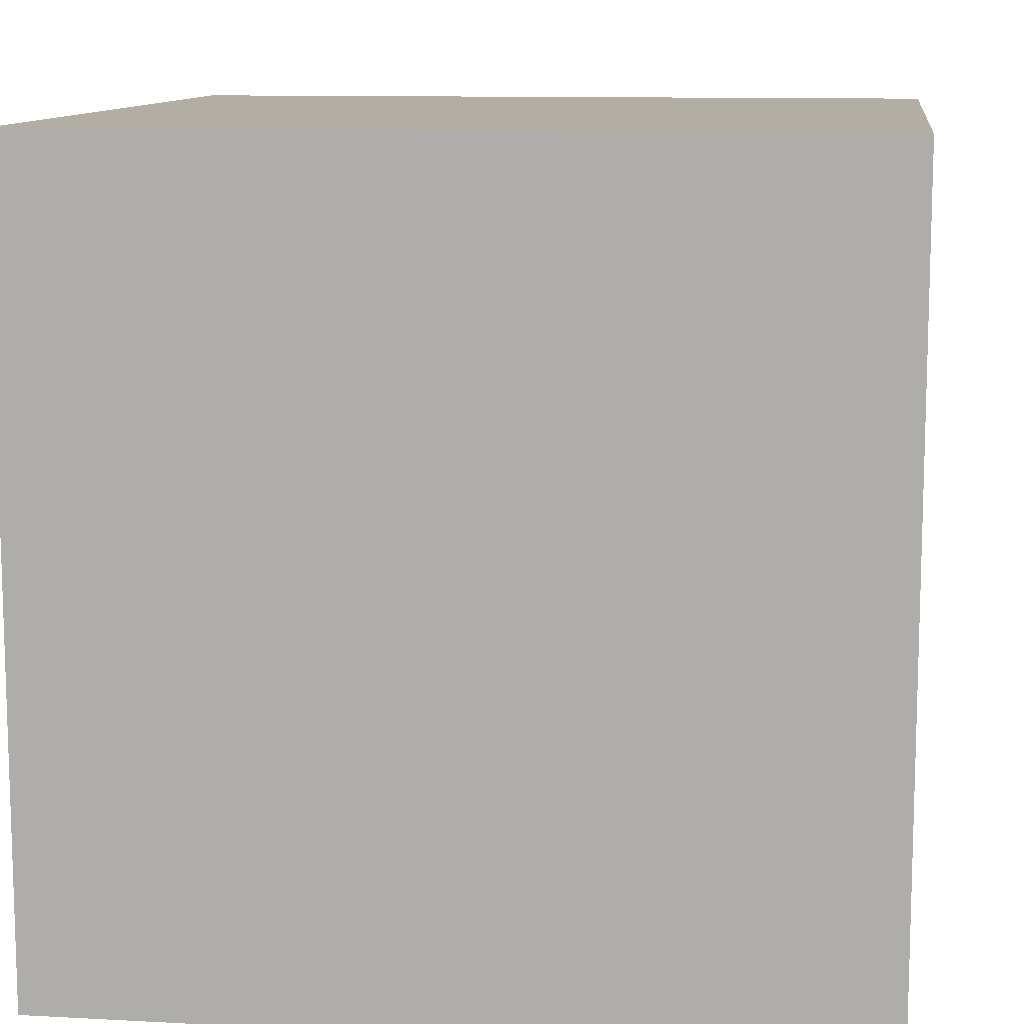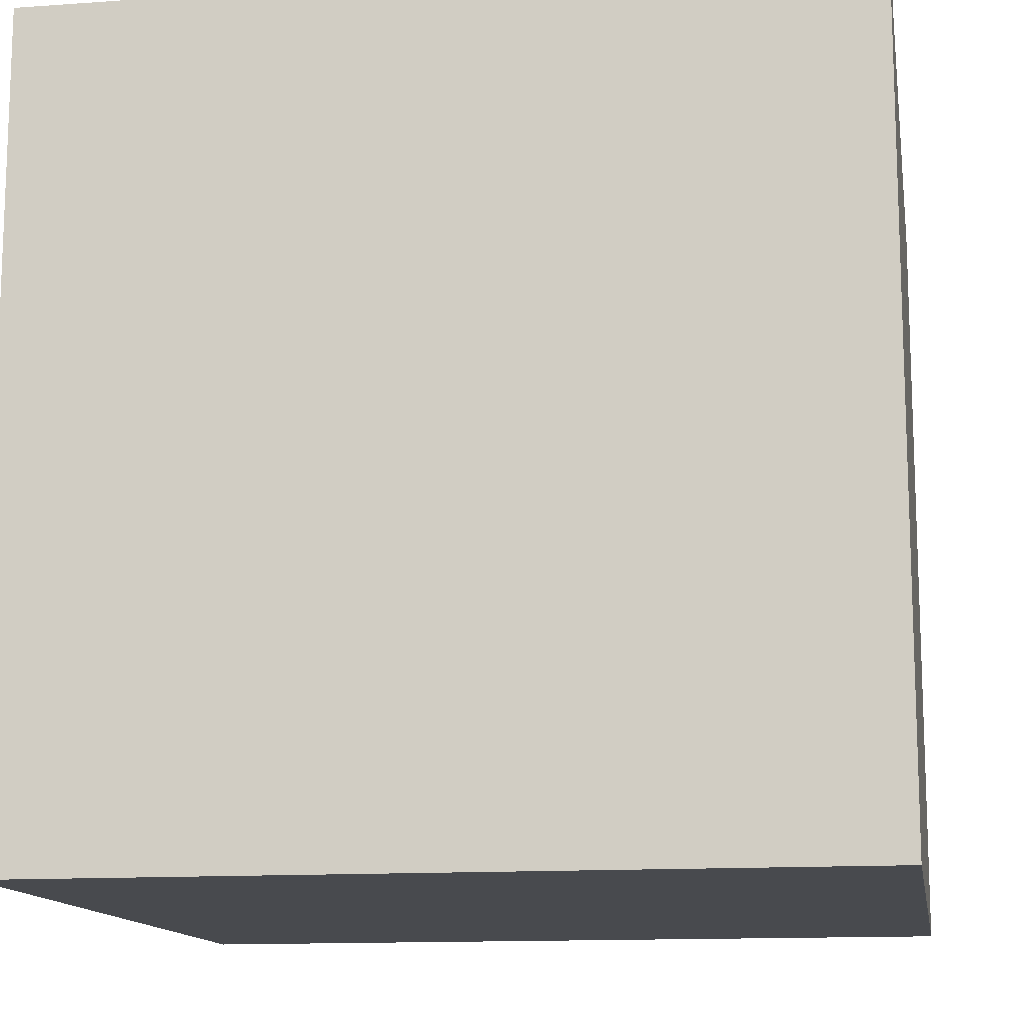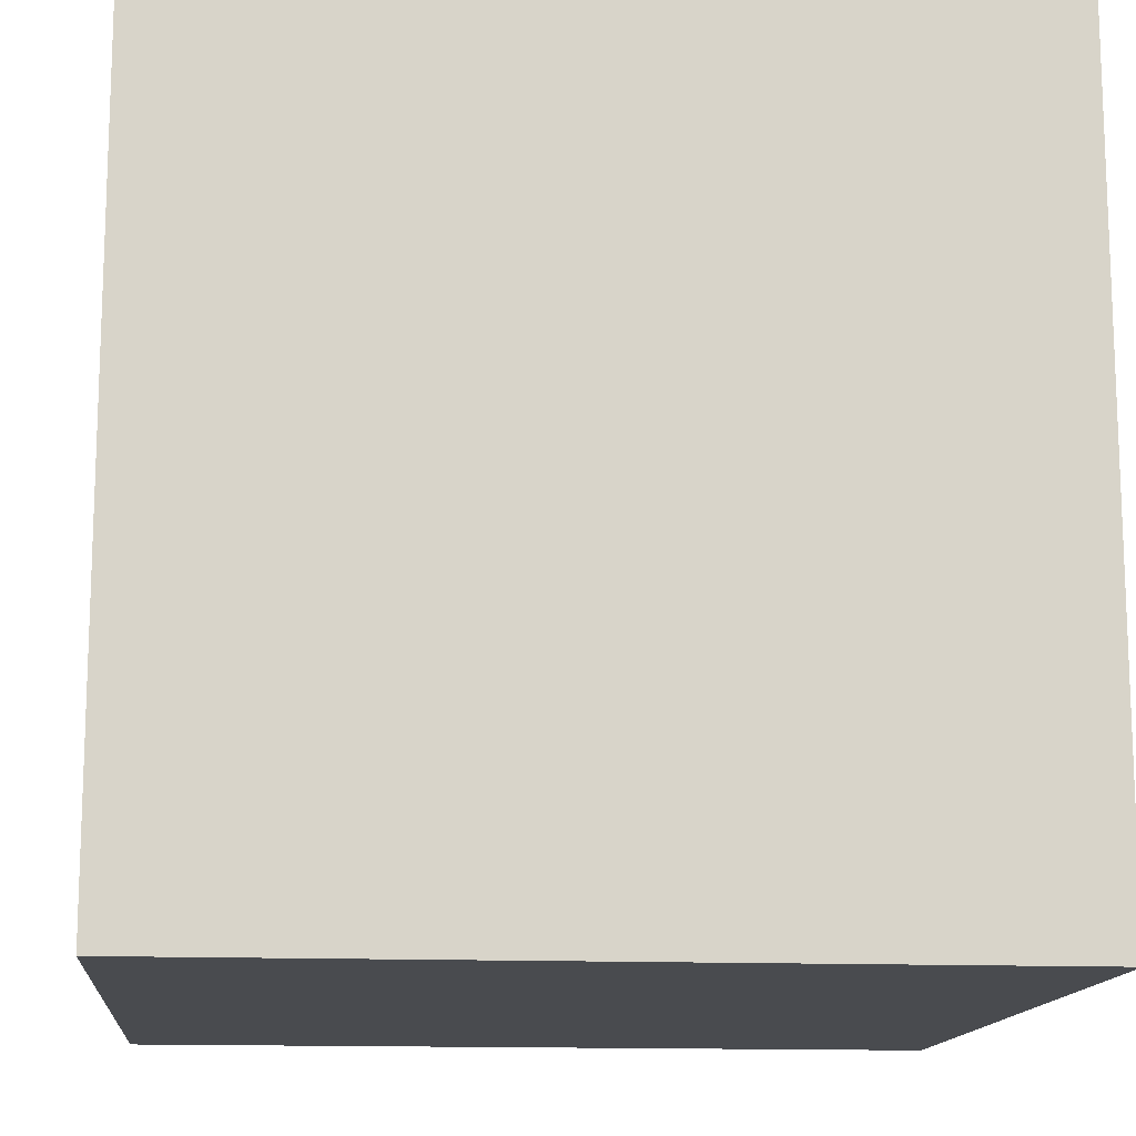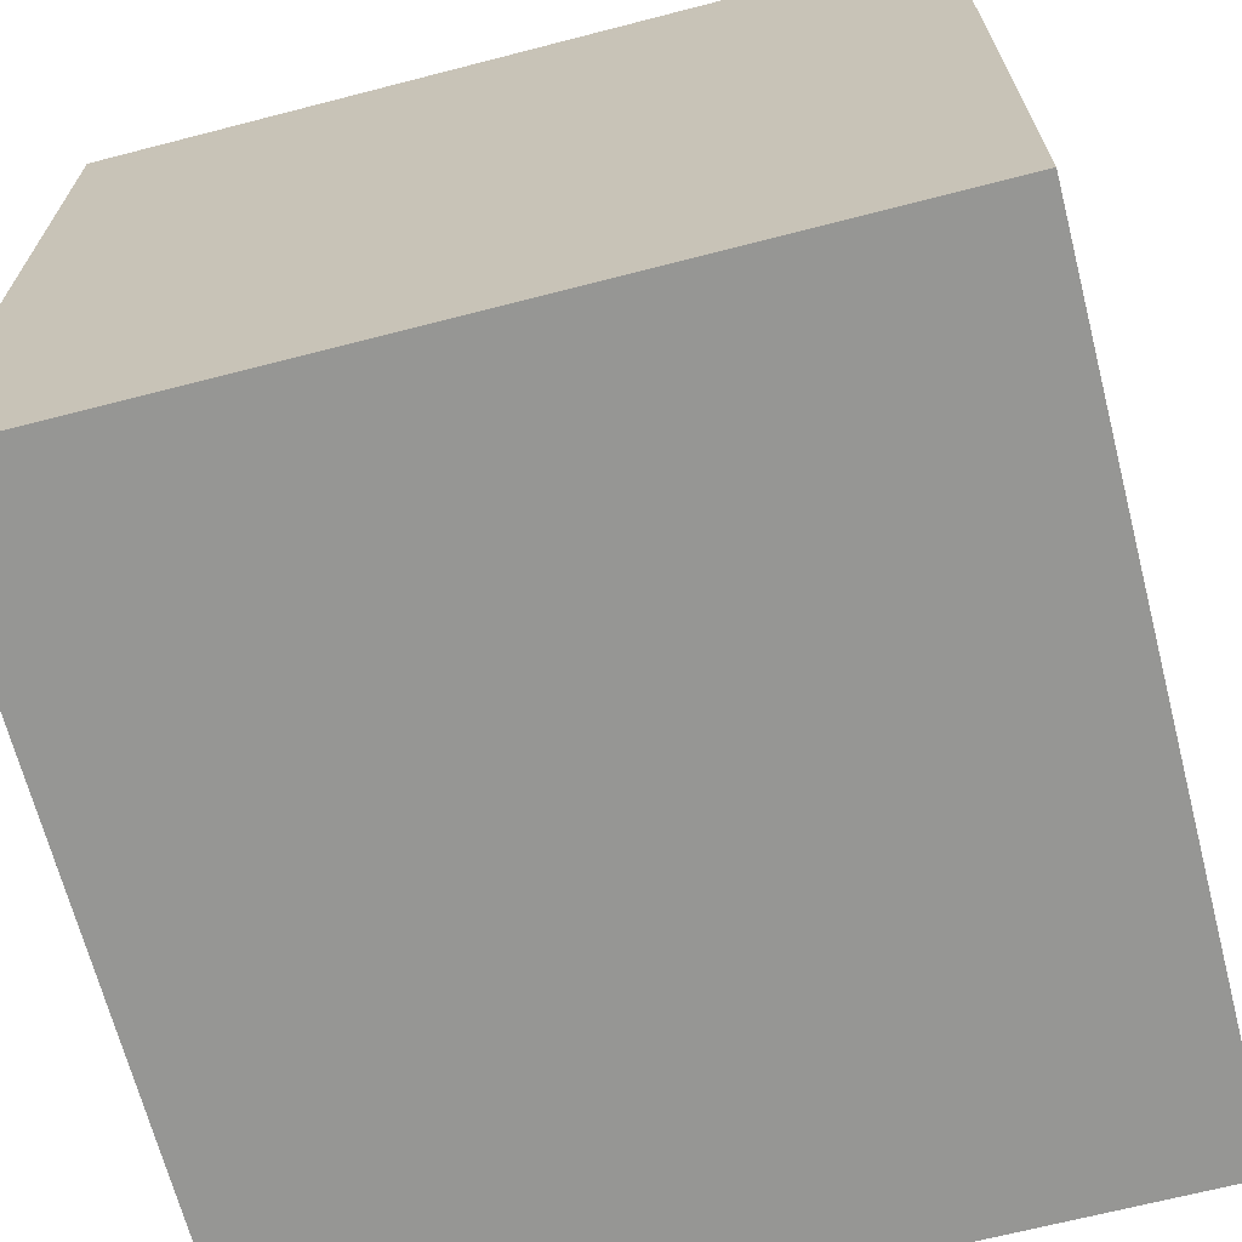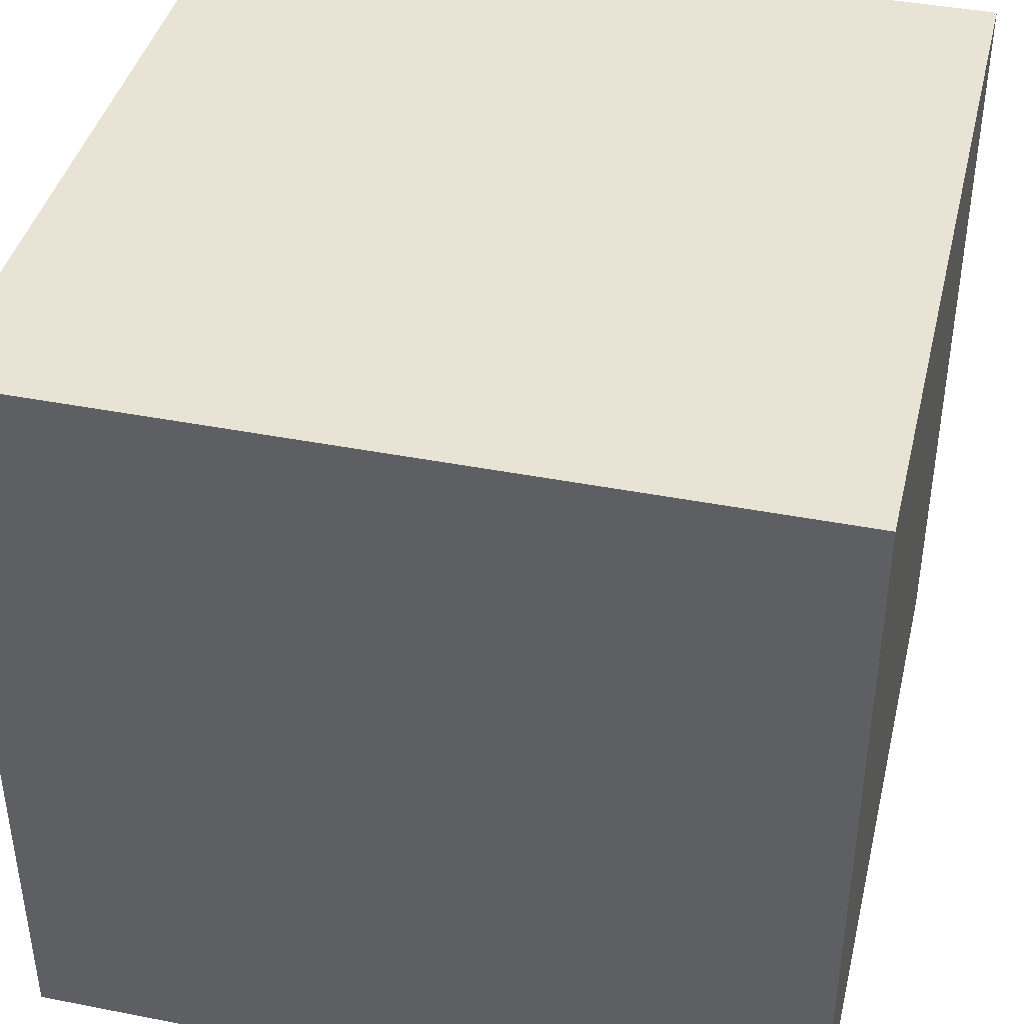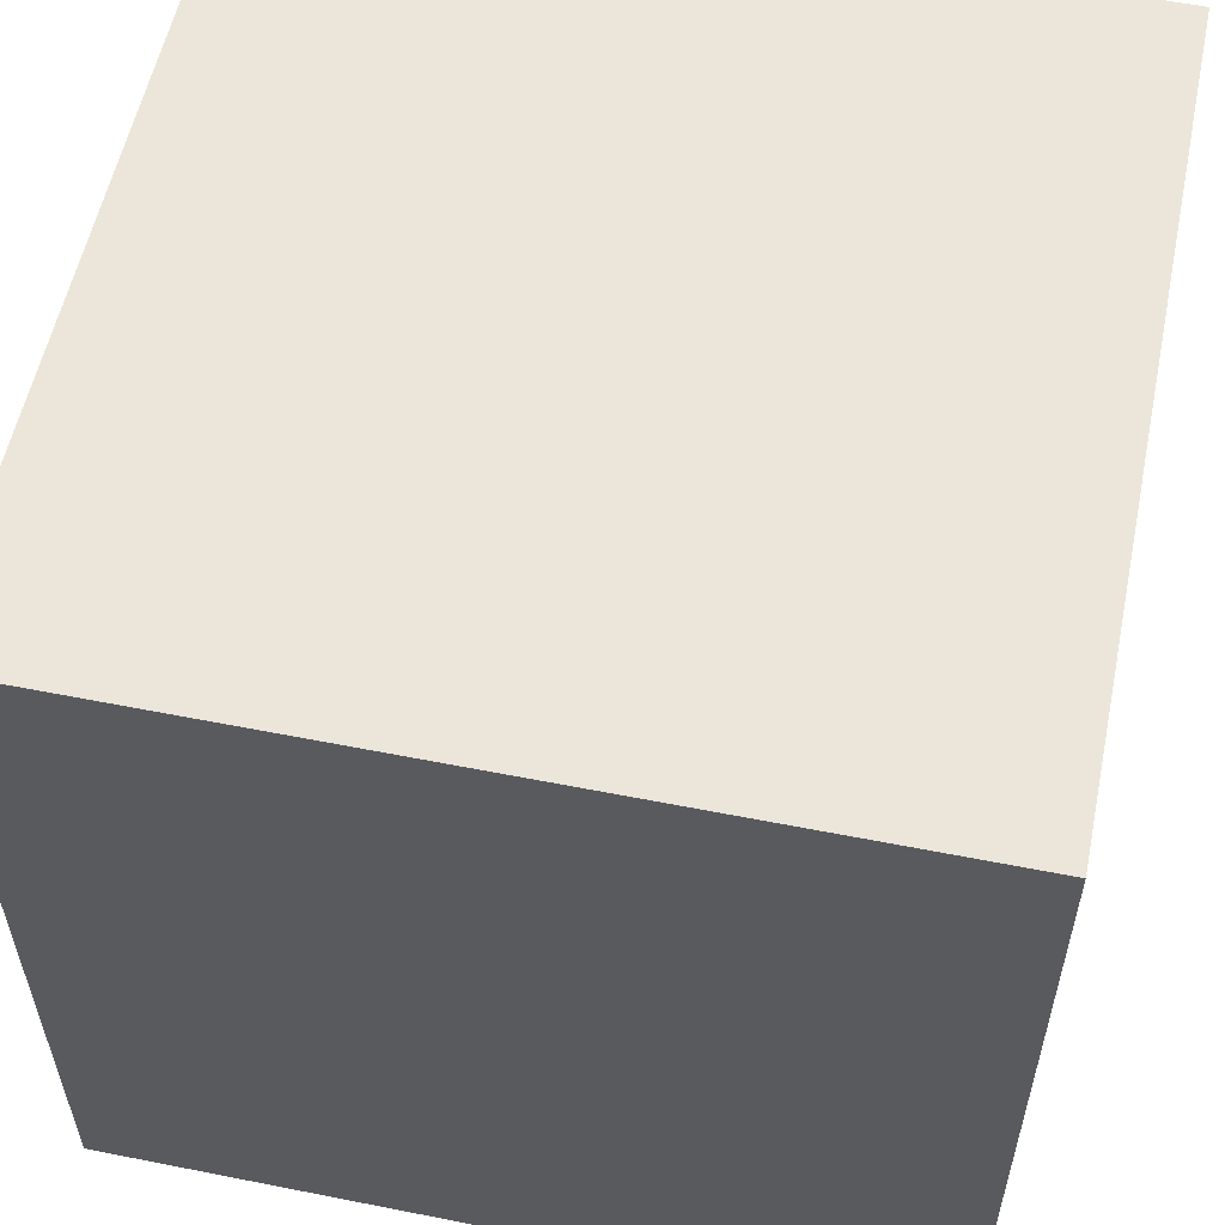
<metadata>
{"format":"obj","ext":"obj","renderer":"f3d","projection":"perspective","resolution":1024,"background":"white","views":[{"elev":10.9,"azim":7.6,"up":"+Y"},{"elev":-13.2,"azim":-80.7,"up":"+Y"},{"elev":-13.8,"azim":-5.4,"up":"+Z"},{"elev":-67.7,"azim":104.5,"up":"+Y"},{"elev":41.1,"azim":-76.6,"up":"+Y"},{"elev":56.6,"azim":11.7,"up":"+Z"}]}
</metadata>
<code>
g Small_Head03
v -0.175 -0.175 0
v 0.175 0.175 0
v -0.175 0.175 0
v 0.175 -0.175 0
v -0.175 -0.175 0.35
v 0.175 0.175 0.35
v 0.175 -0.175 0.35
v -0.175 0.175 0.35
v -0.175 -0.175 0
v 0.175 -0.175 0.35
v 0.175 -0.175 0
v -0.175 -0.175 0.35
v 0.175 -0.175 0
v 0.175 0.175 0.35
v 0.175 0.175 0
v 0.175 -0.175 0.35
v 0.175 0.175 0
v -0.175 0.175 0.35
v -0.175 0.175 0
v 0.175 0.175 0.35
v -0.175 0.175 0
v -0.175 -0.175 0.35
v -0.175 -0.175 0
v -0.175 0.175 0.35
g Small_Head03_0
f 3 2 1
f 4 1 2
f 7 6 5
f 8 5 6
f 11 10 9
f 12 9 10
f 15 14 13
f 16 13 14
f 19 18 17
f 20 17 18
f 23 22 21
f 24 21 22

</code>
